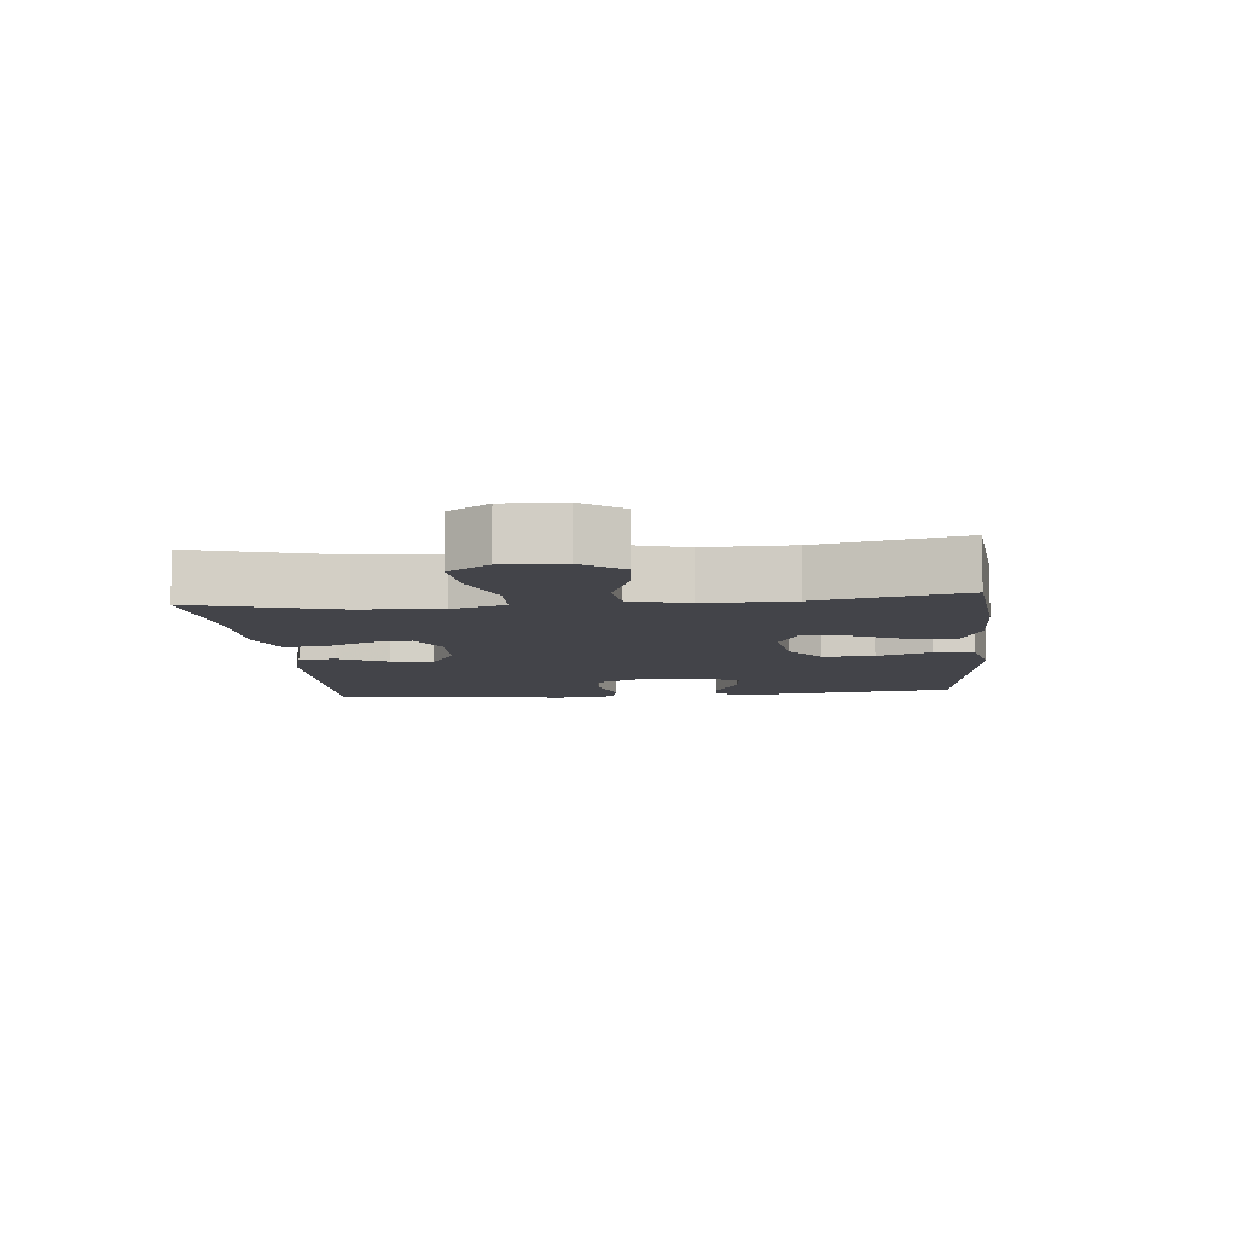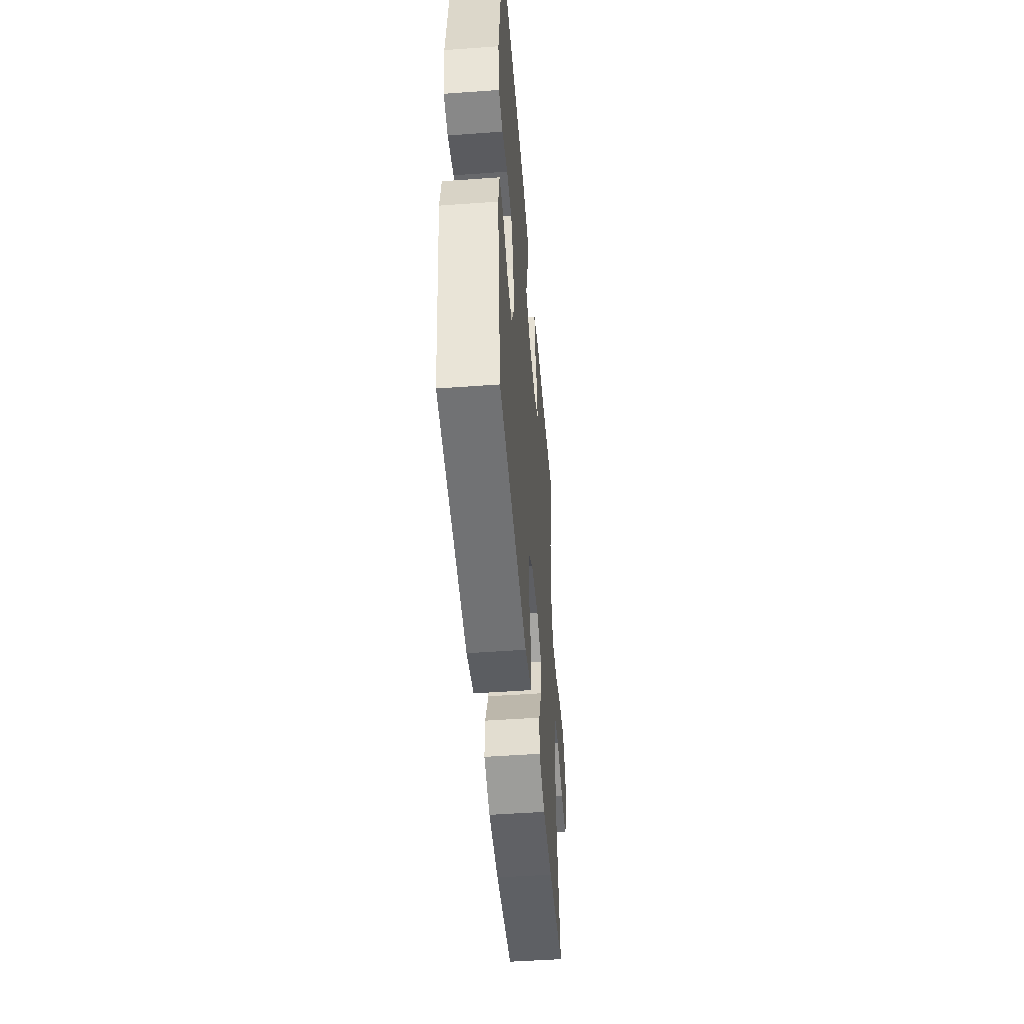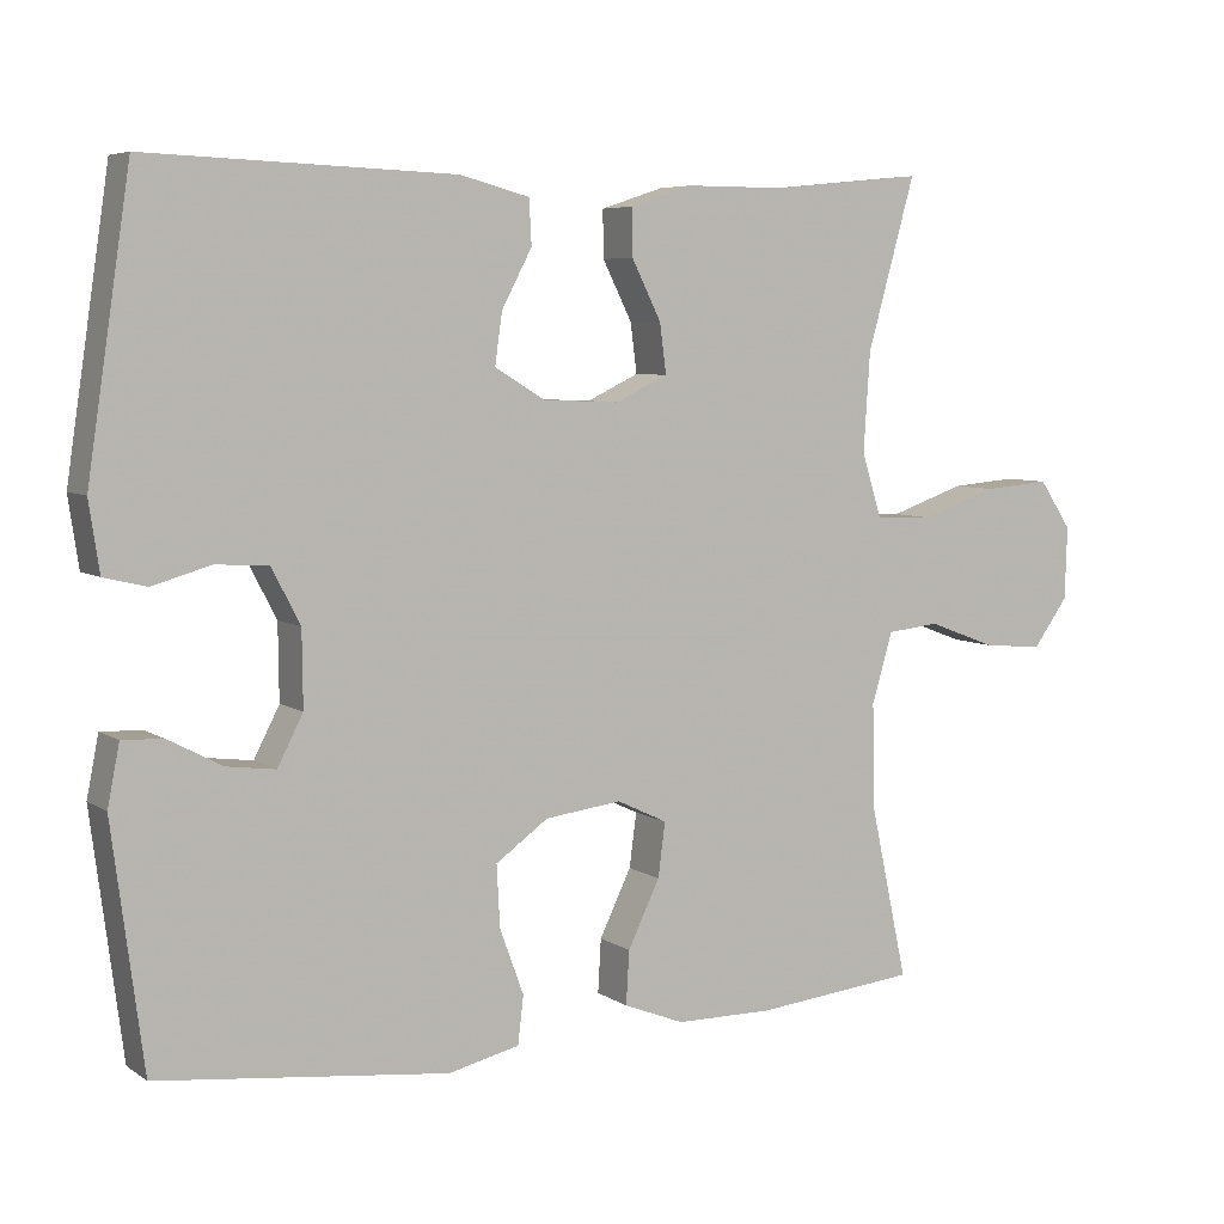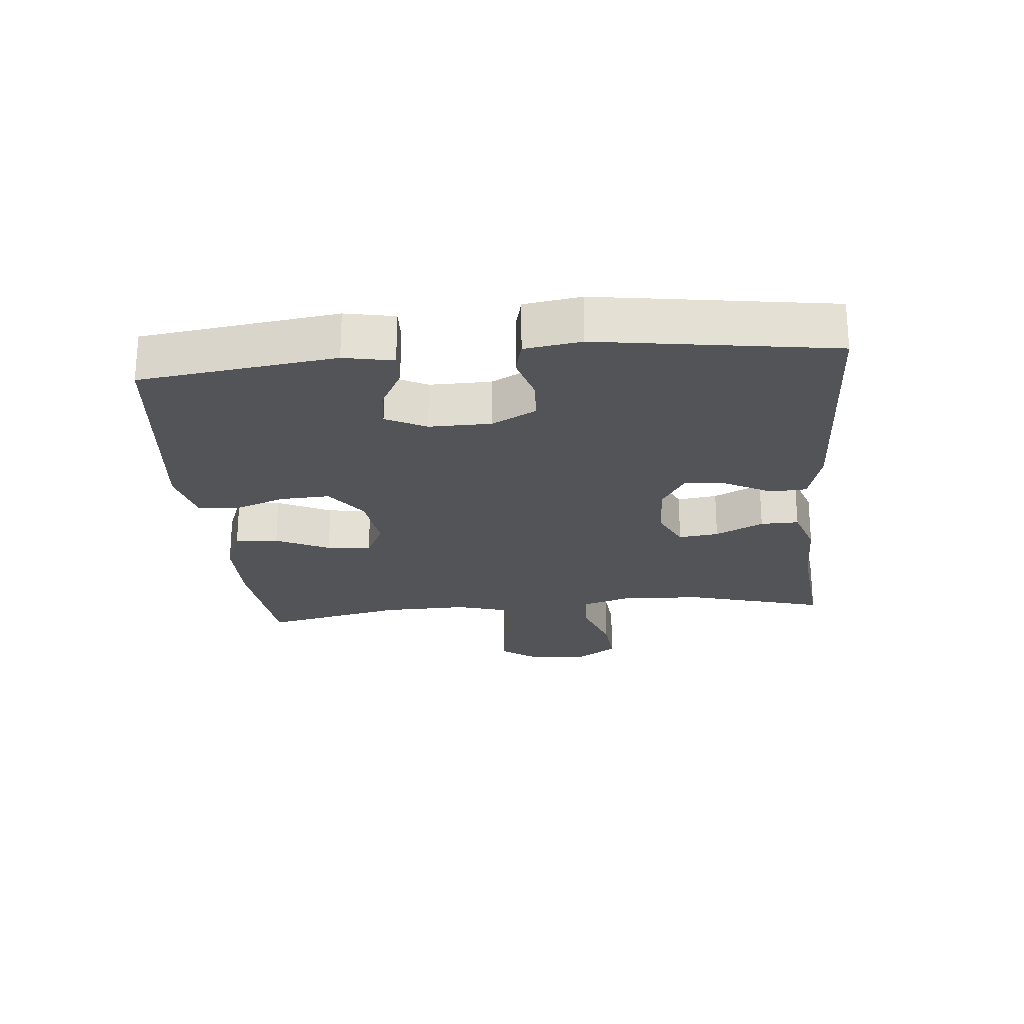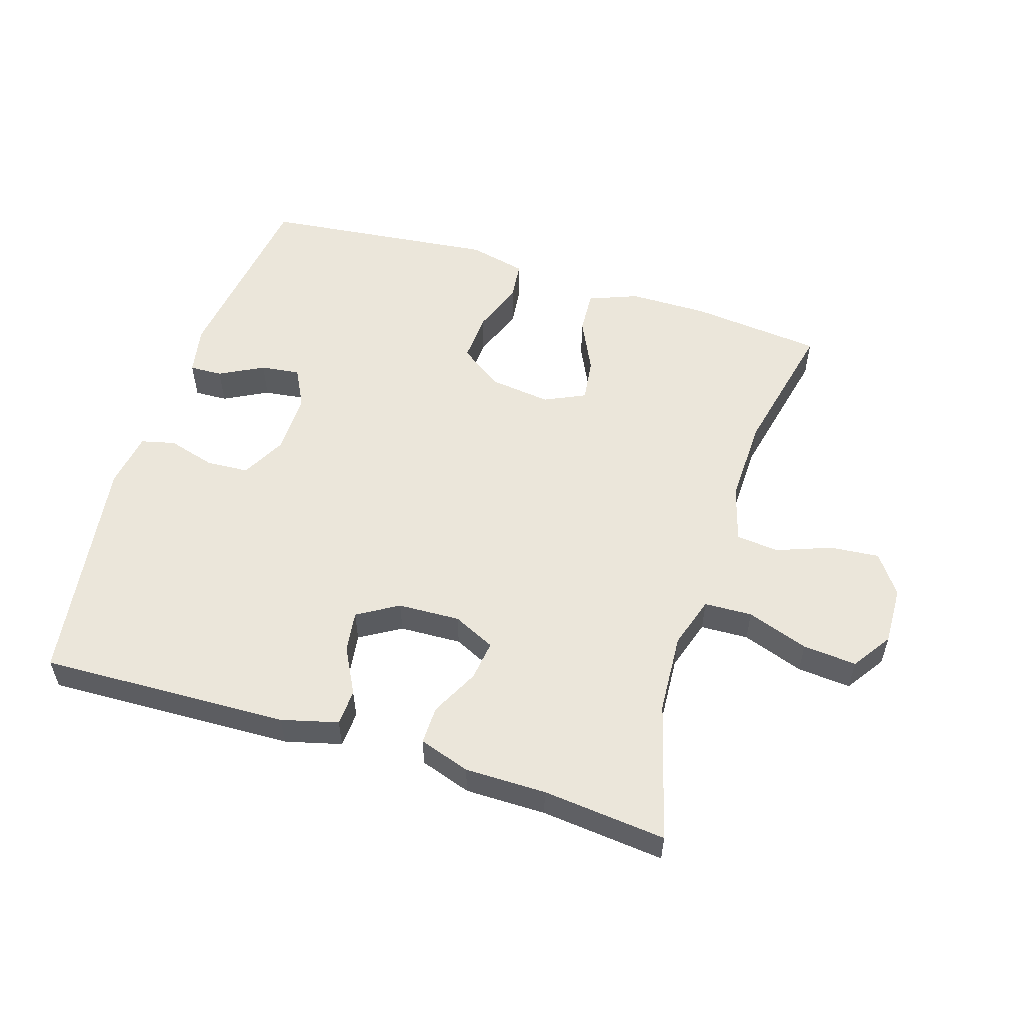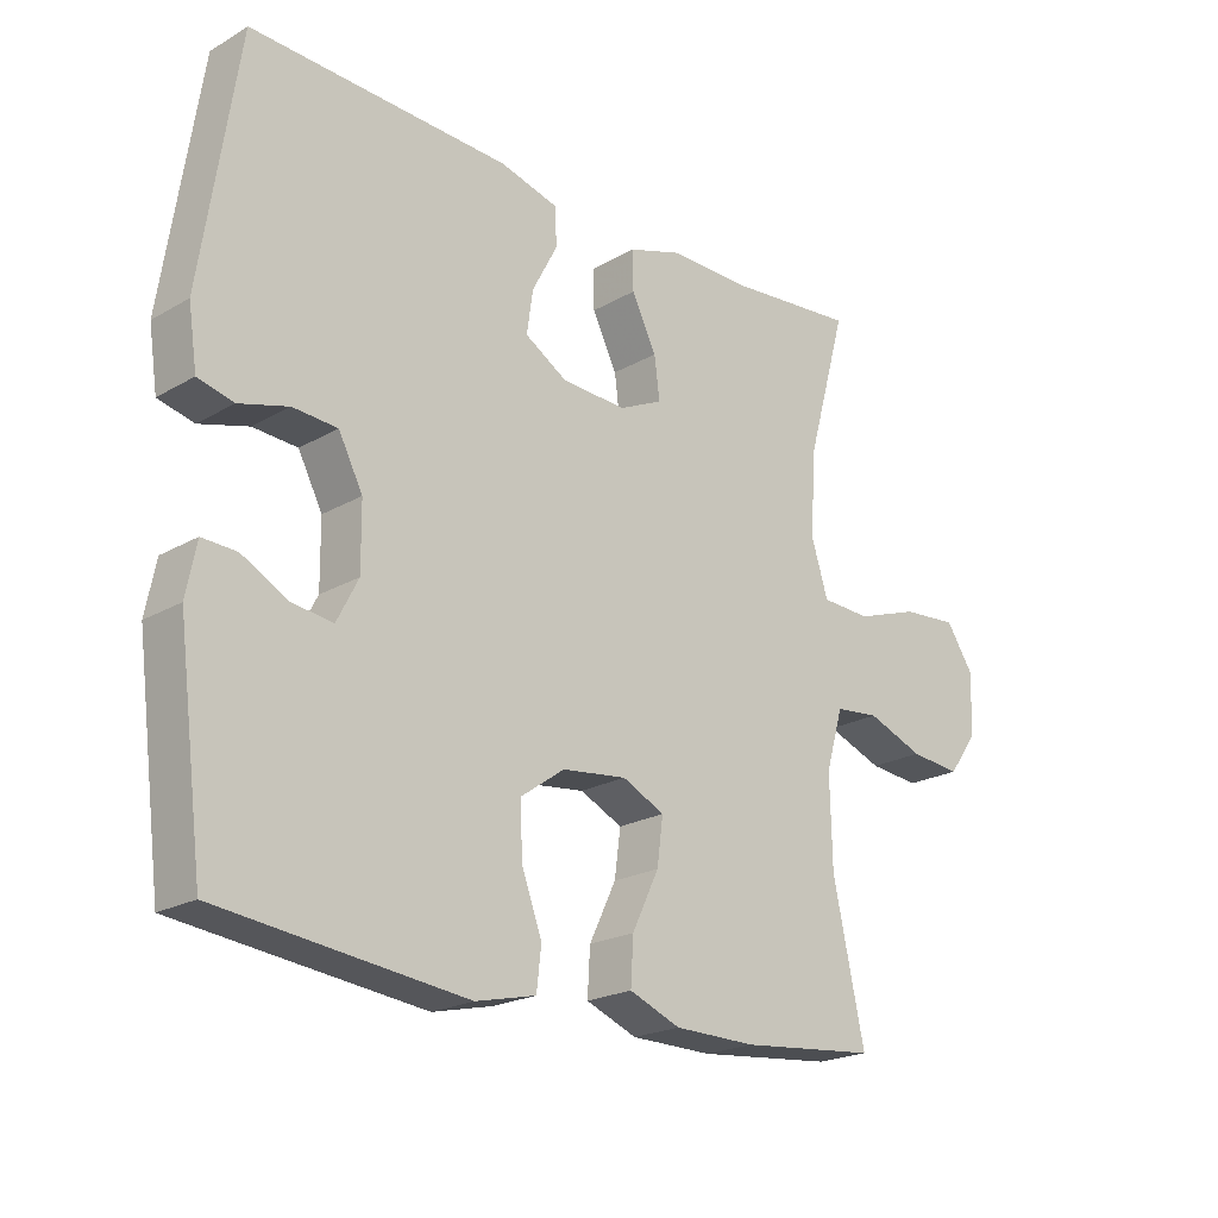
<metadata>
{"format":"obj","ext":"obj","renderer":"f3d","projection":"perspective","resolution":1024,"background":"white","views":[{"elev":-8.5,"azim":95.6,"up":"+Y"},{"elev":-49.1,"azim":-85.4,"up":"+Z"},{"elev":6.1,"azim":-29.0,"up":"+Z"},{"elev":-23.4,"azim":-84.6,"up":"+Y"},{"elev":54.7,"azim":17.6,"up":"+Y"},{"elev":-21.5,"azim":-44.6,"up":"+Z"}]}
</metadata>
<code>
v -0.5 0.07 -0.5
v -0.539 0.07 -0.199
v -0.524 0.07 -0.123
v -0.473 0.07 -0.125
v -0.405 0.07 -0.161
v -0.344 0.07 -0.169
v -0.312 0.07 -0.107
v -0.313 0.07 -0.012
v -0.349 0.07 0.057
v -0.415 0.07 0.061
v -0.488 0.07 0.04
v -0.541 0.07 0.053
v -0.554 0.07 0.14
v -0.5 0.07 0.5
v -0.116 0.07 0.486
v -0.029 0.07 0.463
v -0.026 0.07 0.407
v -0.064 0.07 0.335
v -0.073 0.07 0.271
v -0.01 0.07 0.233
v 0.086 0.07 0.229
v 0.151 0.07 0.26
v 0.143 0.07 0.322
v 0.106 0.07 0.396
v 0.105 0.07 0.455
v 0.184 0.07 0.481
v 0.309 0.07 0.481
v 0.5 0.07 0.5
v 0.44 0.07 0.286
v 0.432 0.07 0.162
v 0.457 0.07 0.082
v 0.531 0.07 0.079
v 0.626 0.07 0.112
v 0.709 0.07 0.119
v 0.75 0.07 0.058
v 0.747 0.07 -0.033
v 0.703 0.07 -0.094
v 0.627 0.07 -0.087
v 0.542 0.07 -0.055
v 0.476 0.07 -0.062
v 0.45 0.07 -0.15
v 0.453 0.07 -0.283
v 0.5 0.07 -0.5
v 0.296 0.07 -0.521
v 0.174 0.07 -0.52
v 0.098 0.07 -0.49
v 0.102 0.07 -0.423
v 0.142 0.07 -0.34
v 0.151 0.07 -0.272
v 0.088 0.07 -0.242
v -0.008 0.07 -0.254
v -0.074 0.07 -0.301
v -0.07 0.07 -0.378
v -0.04 0.07 -0.46
v -0.047 0.07 -0.52
v -0.136 0.07 -0.541
v -0.5 0 -0.5
v -0.539 0 -0.199
v -0.524 0 -0.123
v -0.473 0 -0.125
v -0.405 0 -0.161
v -0.344 0 -0.169
v -0.312 0 -0.107
v -0.313 0 -0.012
v -0.349 0 0.057
v -0.415 0 0.061
v -0.488 0 0.04
v -0.541 0 0.053
v -0.554 0 0.14
v -0.5 0 0.5
v -0.116 0 0.486
v -0.029 0 0.463
v -0.026 0 0.407
v -0.064 0 0.335
v -0.073 0 0.271
v -0.01 0 0.233
v 0.086 0 0.229
v 0.151 0 0.26
v 0.143 0 0.322
v 0.106 0 0.396
v 0.105 0 0.455
v 0.184 0 0.481
v 0.309 0 0.481
v 0.5 0 0.5
v 0.44 0 0.286
v 0.432 0 0.162
v 0.457 0 0.082
v 0.531 0 0.079
v 0.626 0 0.112
v 0.709 0 0.119
v 0.75 0 0.058
v 0.747 0 -0.033
v 0.703 0 -0.094
v 0.627 0 -0.087
v 0.542 0 -0.055
v 0.476 0 -0.062
v 0.45 0 -0.15
v 0.453 0 -0.283
v 0.5 0 -0.5
v 0.296 0 -0.521
v 0.174 0 -0.52
v 0.098 0 -0.49
v 0.102 0 -0.423
v 0.142 0 -0.34
v 0.151 0 -0.272
v 0.088 0 -0.242
v -0.008 0 -0.254
v -0.074 0 -0.301
v -0.07 0 -0.378
v -0.04 0 -0.46
v -0.047 0 -0.52
v -0.136 0 -0.541
f 53 54 55 56
f 52 53 56 1
f 51 52 1 2
f 50 51 2
f 45 46 47 48
f 45 48 49
f 42 43 44 45
f 41 42 45 49
f 40 41 49 50
f 36 37 38 39
f 36 39 40
f 35 36 40
f 32 33 34 35
f 31 32 35 40
f 30 31 40 50
f 27 28 29
f 23 24 25 26
f 22 23 26 27
f 15 16 17 18
f 15 18 19
f 14 15 19
f 13 14 19 20
f 10 11 12 13
f 9 10 13 20
f 2 3 4 5
f 2 5 6
f 50 2 6
f 30 50 6 7
f 22 27 29 30
f 21 22 30 7
f 8 9 20 21
f 7 8 21
f 112 111 110 109
f 57 112 109 108
f 58 57 108 107
f 58 107 106
f 104 103 102 101
f 105 104 101
f 101 100 99 98
f 105 101 98 97
f 106 105 97 96
f 95 94 93 92
f 96 95 92
f 96 92 91
f 91 90 89 88
f 96 91 88 87
f 106 96 87 86
f 85 84 83
f 82 81 80 79
f 83 82 79 78
f 74 73 72 71
f 75 74 71
f 75 71 70
f 76 75 70 69
f 69 68 67 66
f 76 69 66 65
f 61 60 59 58
f 62 61 58
f 62 58 106
f 63 62 106 86
f 86 85 83 78
f 63 86 78 77
f 77 76 65 64
f 77 64 63
f 1 57 58 2
f 2 58 59 3
f 3 59 60 4
f 4 60 61 5
f 5 61 62 6
f 6 62 63 7
f 7 63 64 8
f 8 64 65 9
f 9 65 66 10
f 10 66 67 11
f 11 67 68 12
f 12 68 69 13
f 13 69 70 14
f 14 70 71 15
f 15 71 72 16
f 16 72 73 17
f 17 73 74 18
f 18 74 75 19
f 19 75 76 20
f 20 76 77 21
f 21 77 78 22
f 22 78 79 23
f 23 79 80 24
f 24 80 81 25
f 25 81 82 26
f 26 82 83 27
f 27 83 84 28
f 28 84 85 29
f 29 85 86 30
f 30 86 87 31
f 31 87 88 32
f 32 88 89 33
f 33 89 90 34
f 34 90 91 35
f 35 91 92 36
f 36 92 93 37
f 37 93 94 38
f 38 94 95 39
f 39 95 96 40
f 40 96 97 41
f 41 97 98 42
f 42 98 99 43
f 43 99 100 44
f 44 100 101 45
f 45 101 102 46
f 46 102 103 47
f 47 103 104 48
f 48 104 105 49
f 49 105 106 50
f 50 106 107 51
f 51 107 108 52
f 52 108 109 53
f 53 109 110 54
f 54 110 111 55
f 55 111 112 56
f 56 112 57 1

</code>
